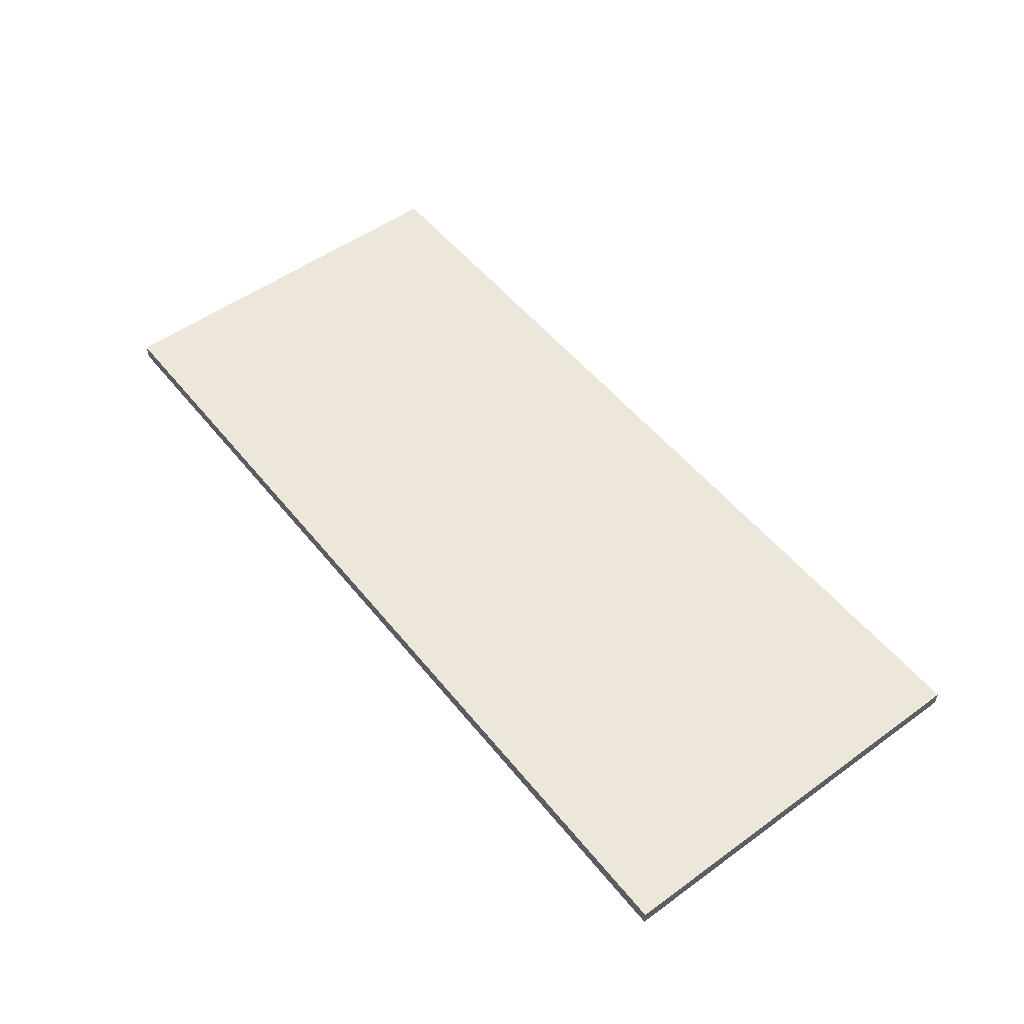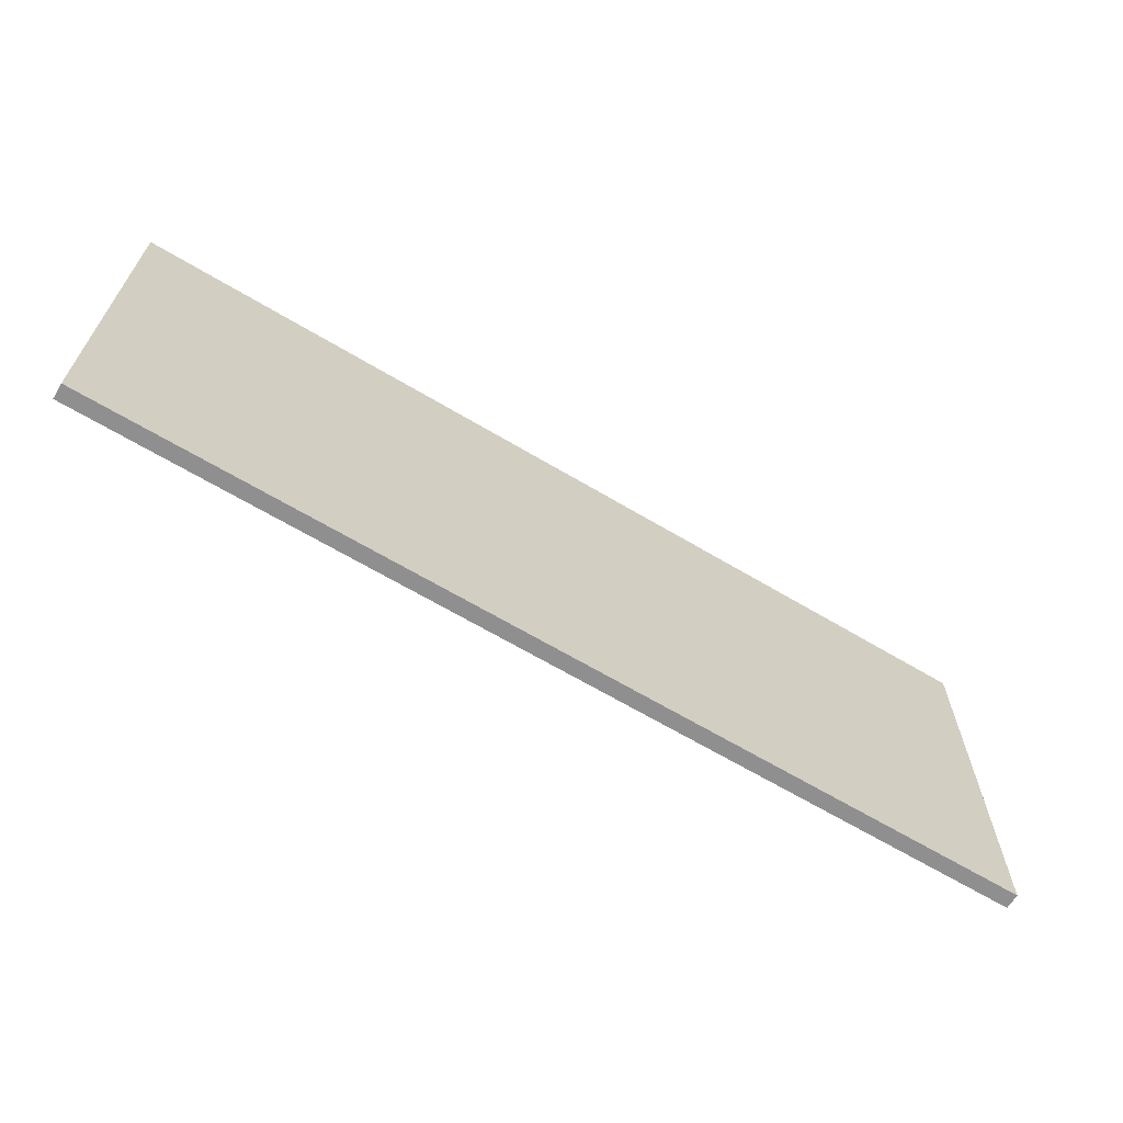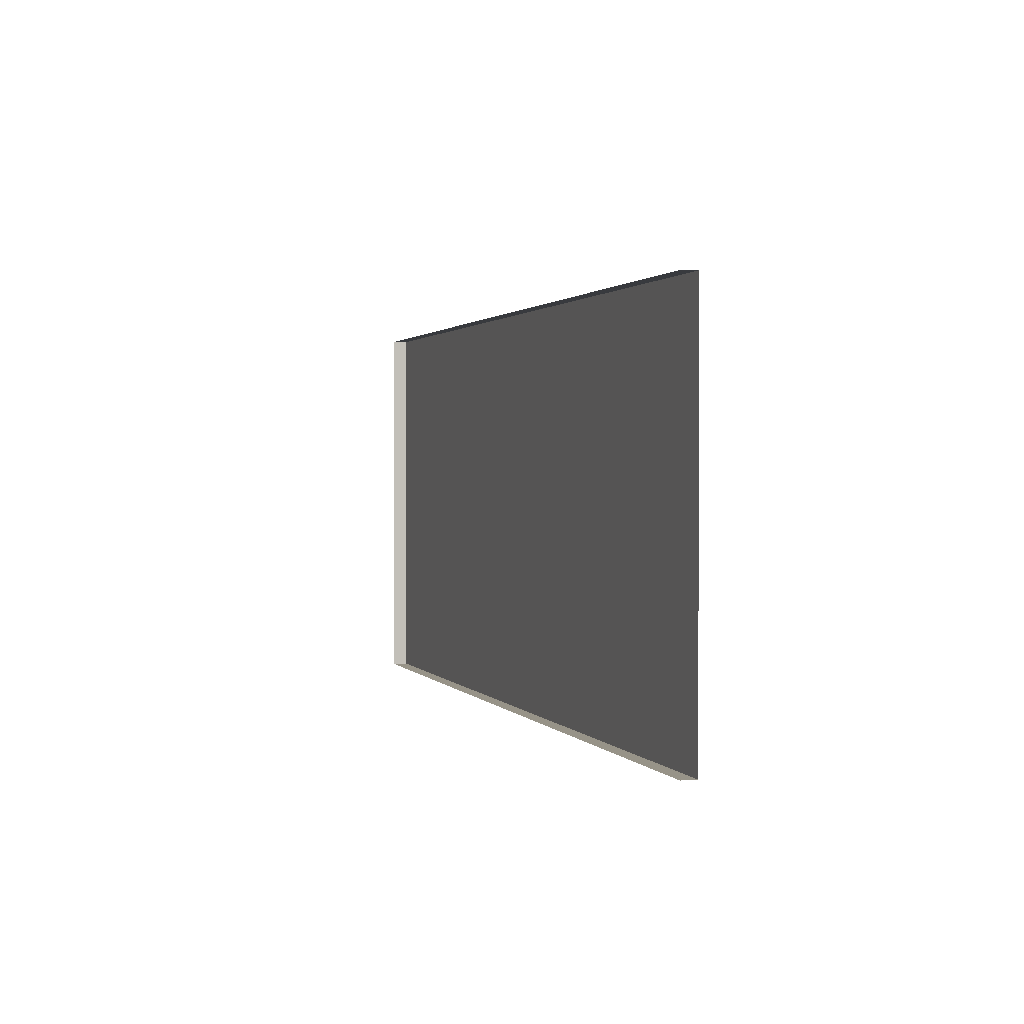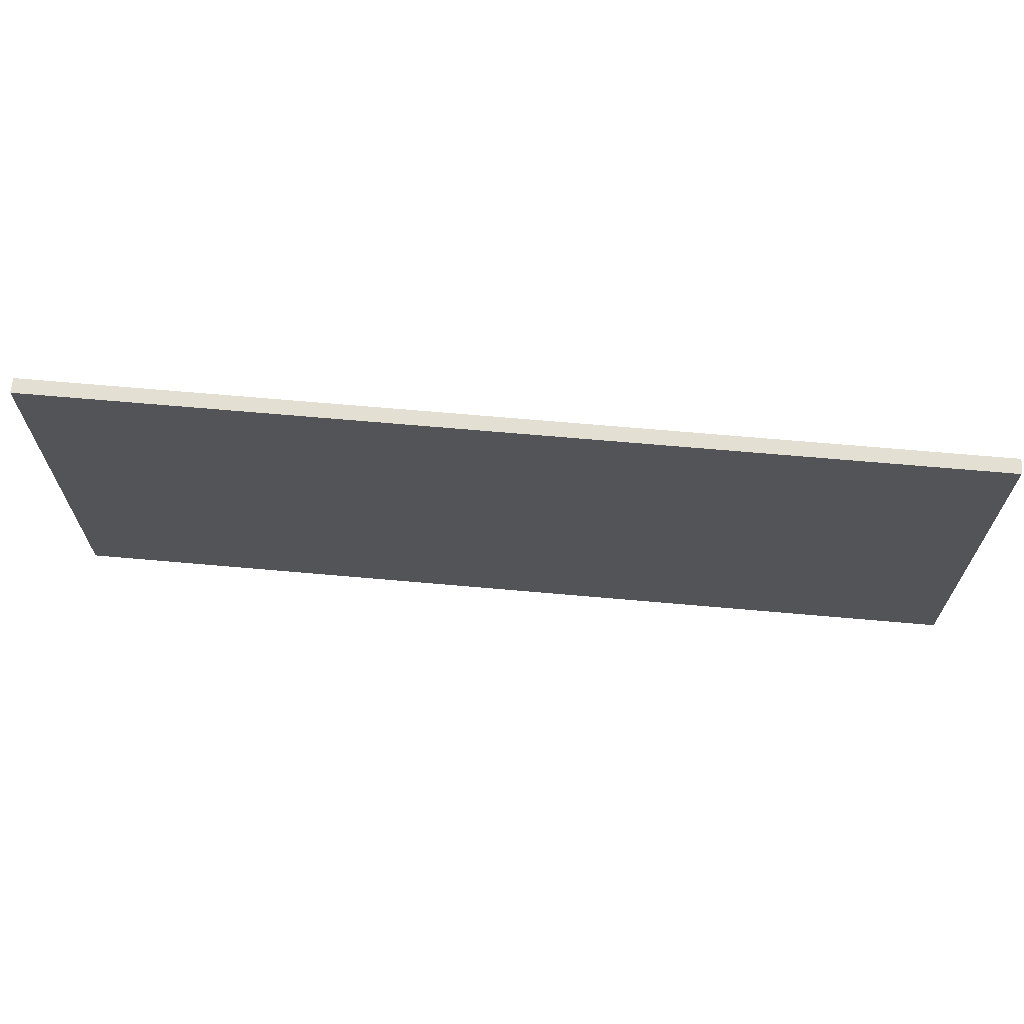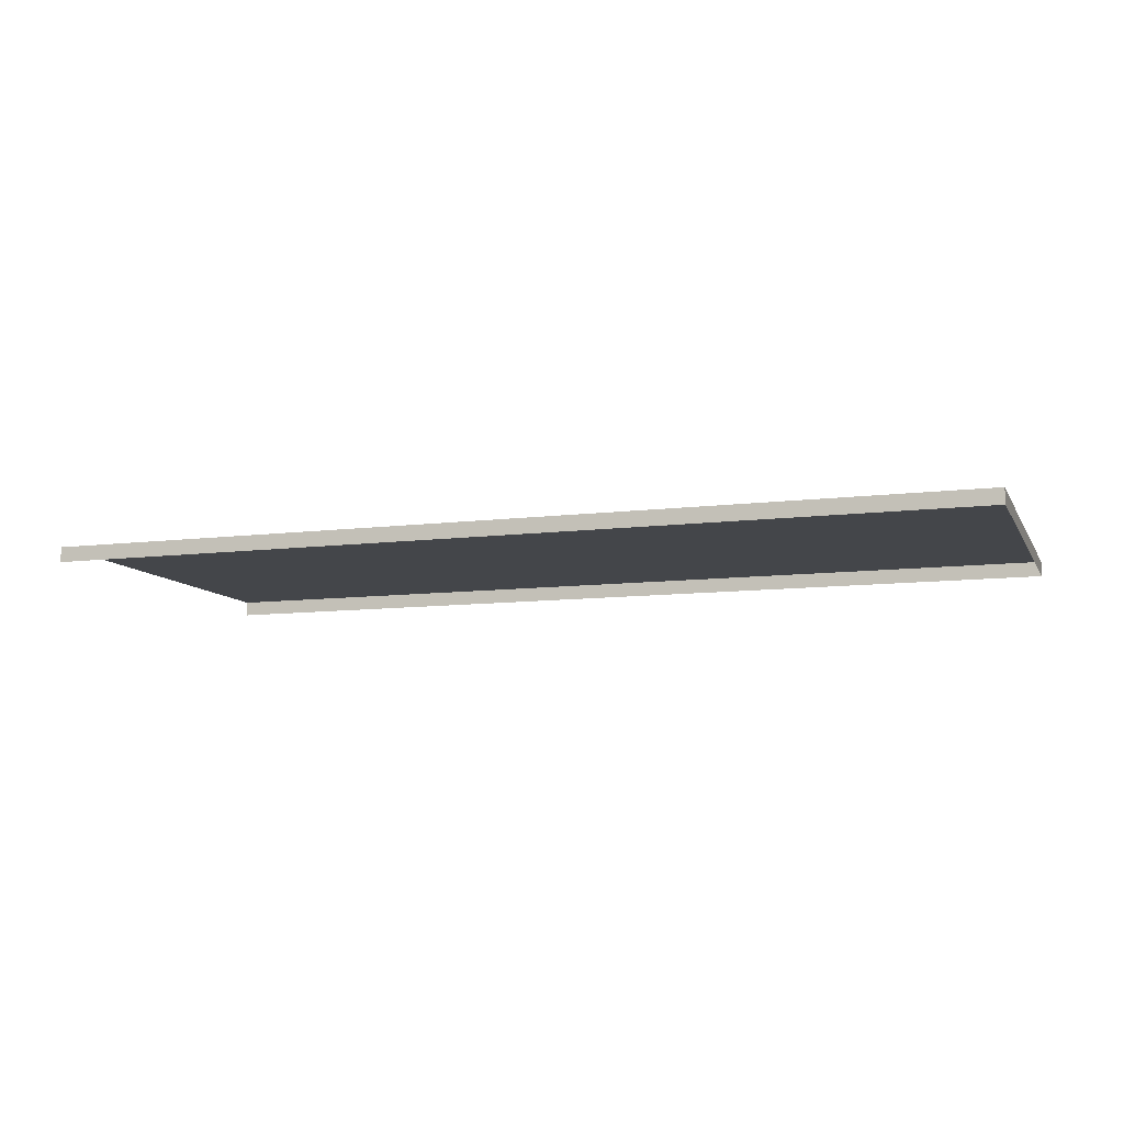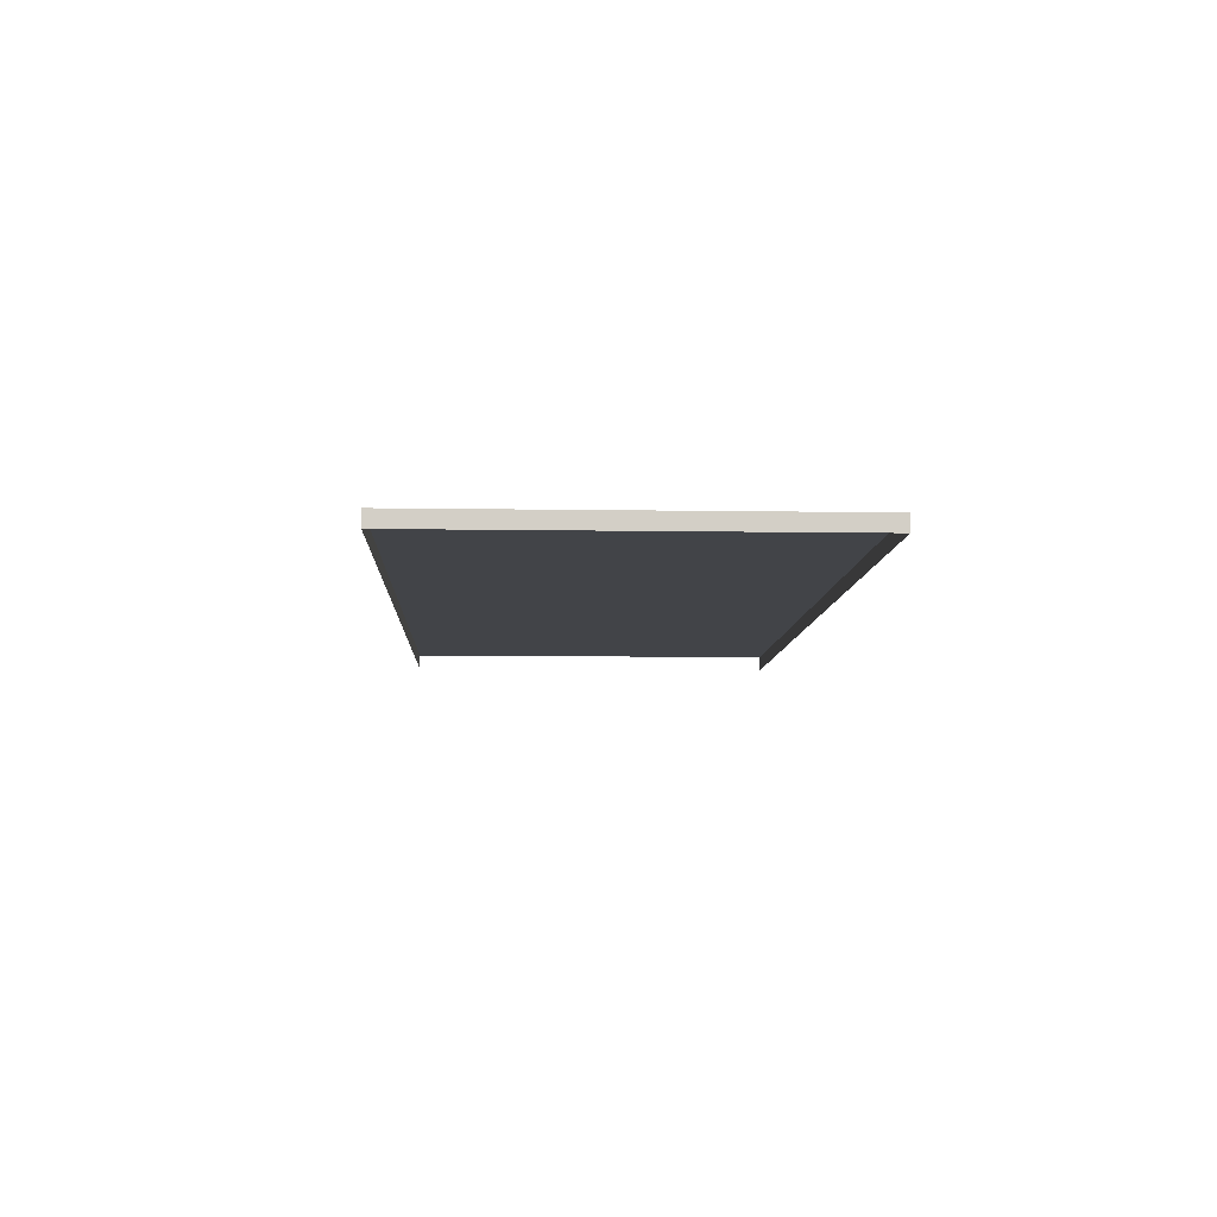
<metadata>
{"format":"obj","ext":"obj","renderer":"f3d","projection":"perspective","resolution":1024,"background":"white","views":[{"elev":52.6,"azim":52.2,"up":"+Z"},{"elev":-65.4,"azim":-31.0,"up":"+Y"},{"elev":1.4,"azim":-107.4,"up":"+Y"},{"elev":66.6,"azim":5.1,"up":"+Y"},{"elev":-9.7,"azim":18.3,"up":"+Z"},{"elev":-7.9,"azim":87.4,"up":"+Z"}]}
</metadata>
<code>
v -39 -16.75 1.281
v 39 -16.75 1.281
v 39 16.75 1.281
v -39 16.75 1.281
v -39 -16.75 0
v 39 -16.75 0
v 39 -16.75 1.281
v -39 -16.75 1.281
v 39 -16.75 0
v 39 16.75 0
v 39 16.75 1.281
v 39 -16.75 1.281
v 39 16.75 0
v -39 16.75 0
v -39 16.75 1.281
v 39 16.75 1.281
f 1 2 3
f 3 4 1
f 5 6 7
f 7 8 5
f 9 10 11
f 11 12 9
f 13 14 15
f 15 16 13

</code>
